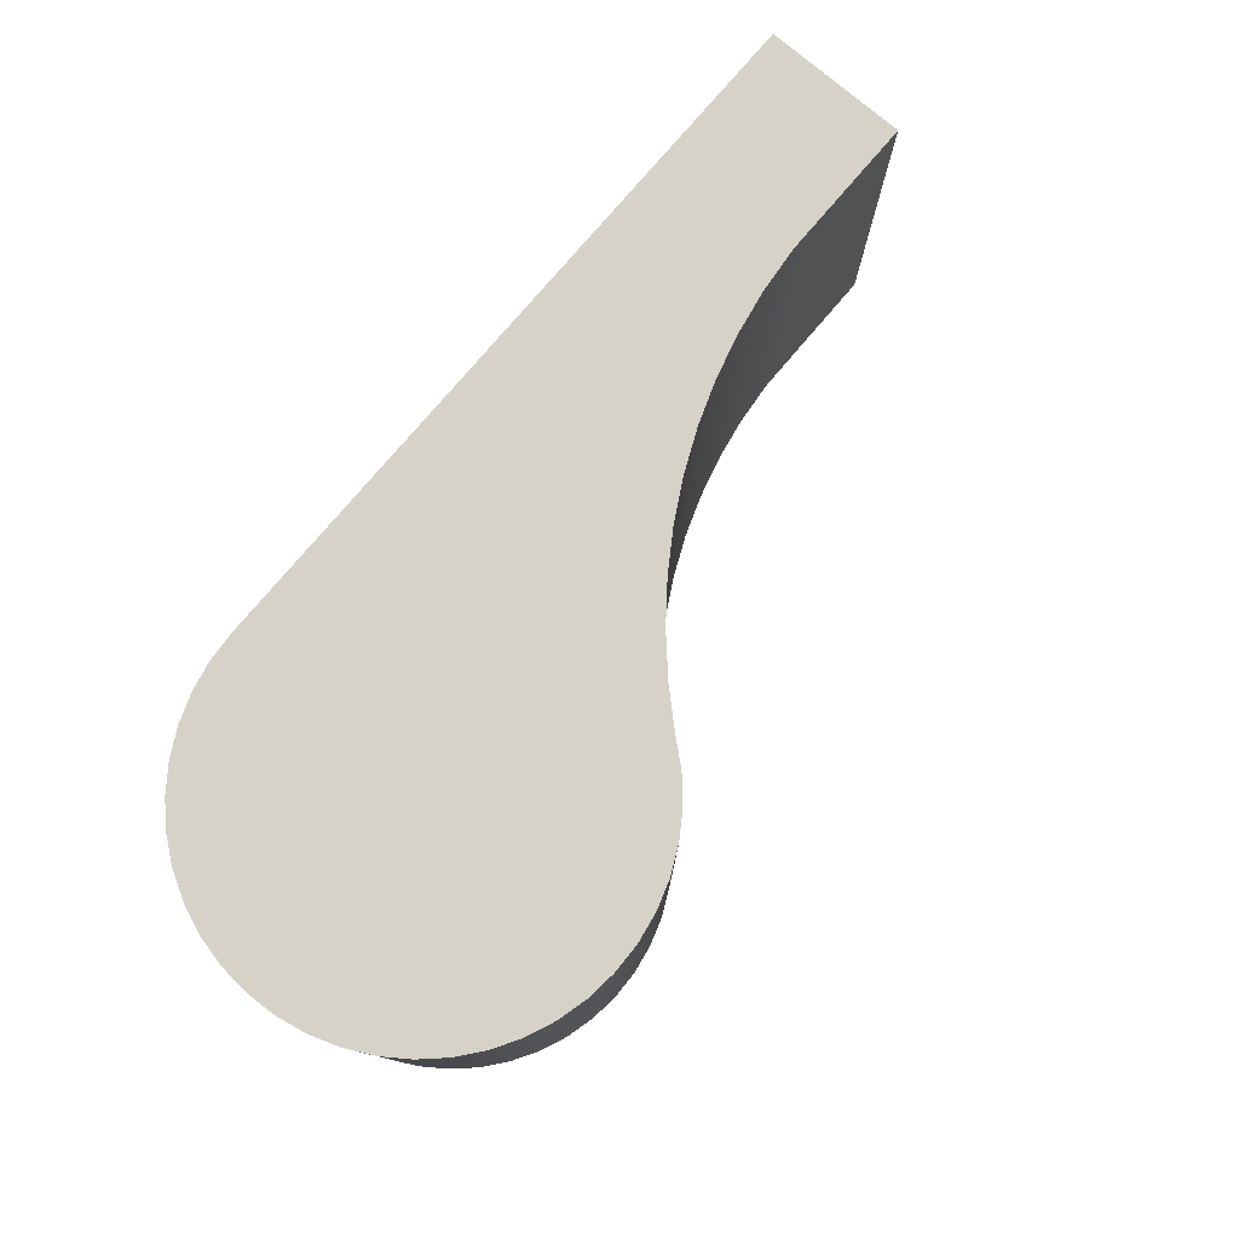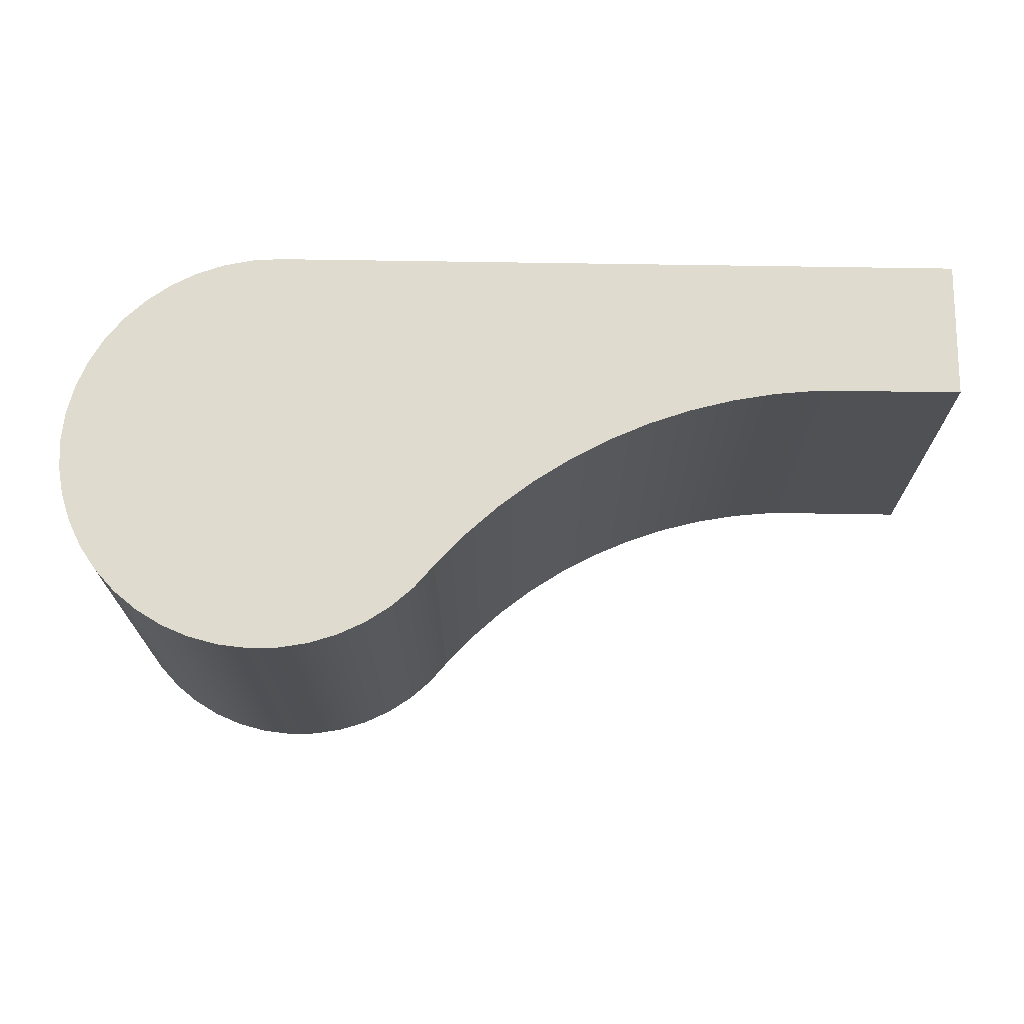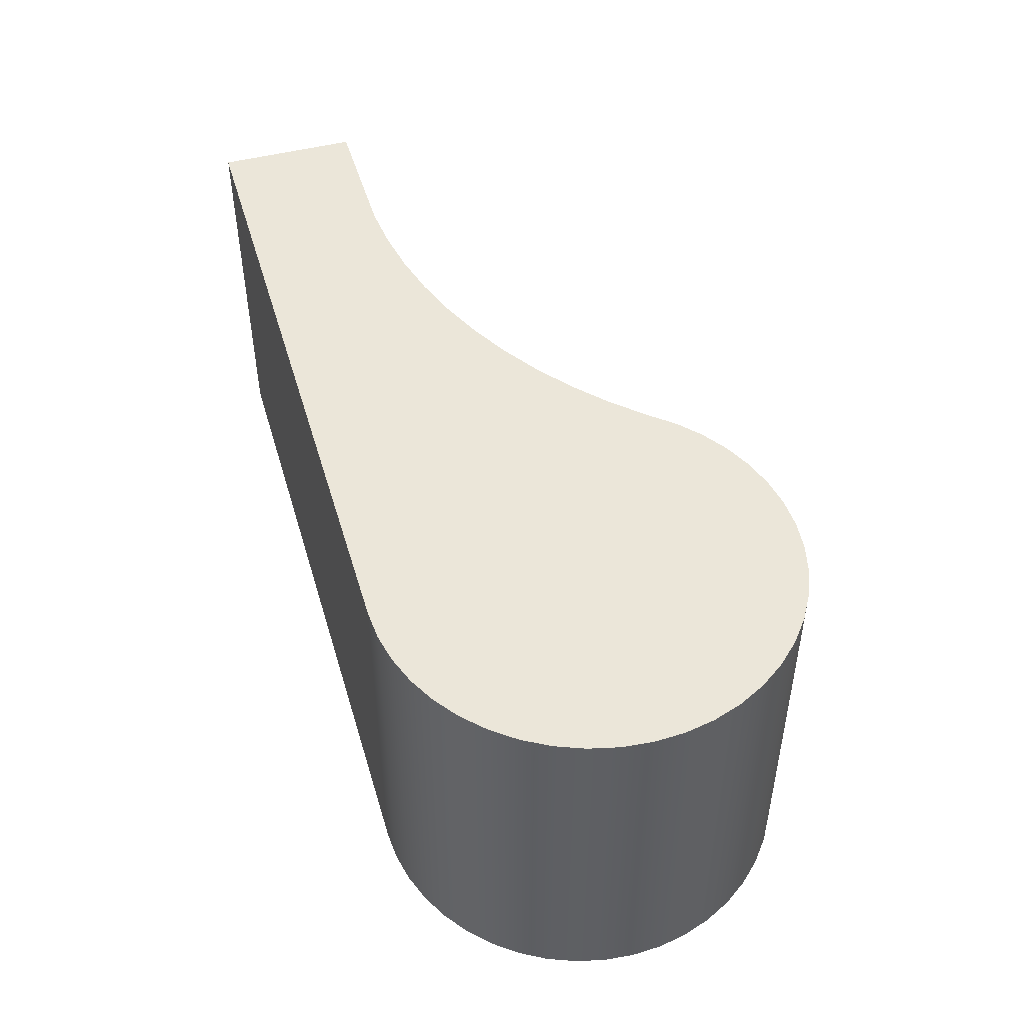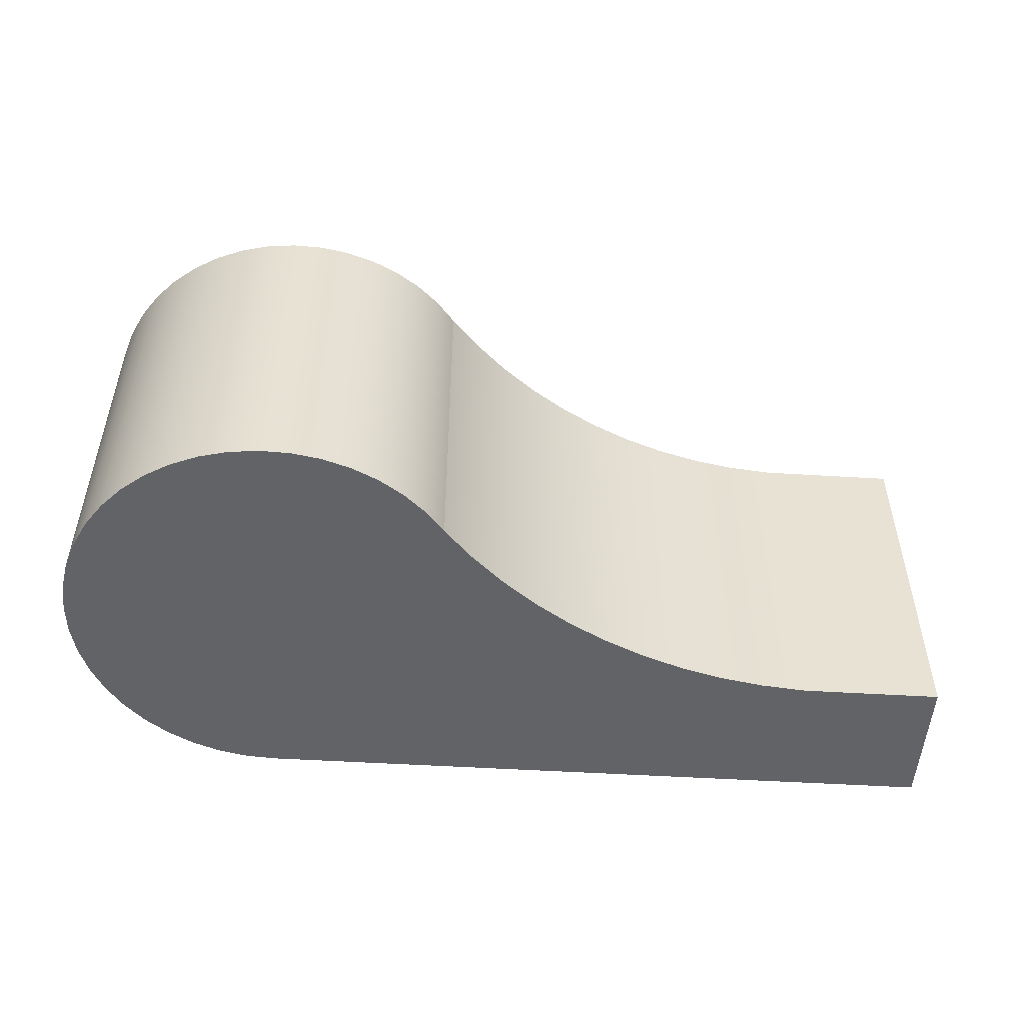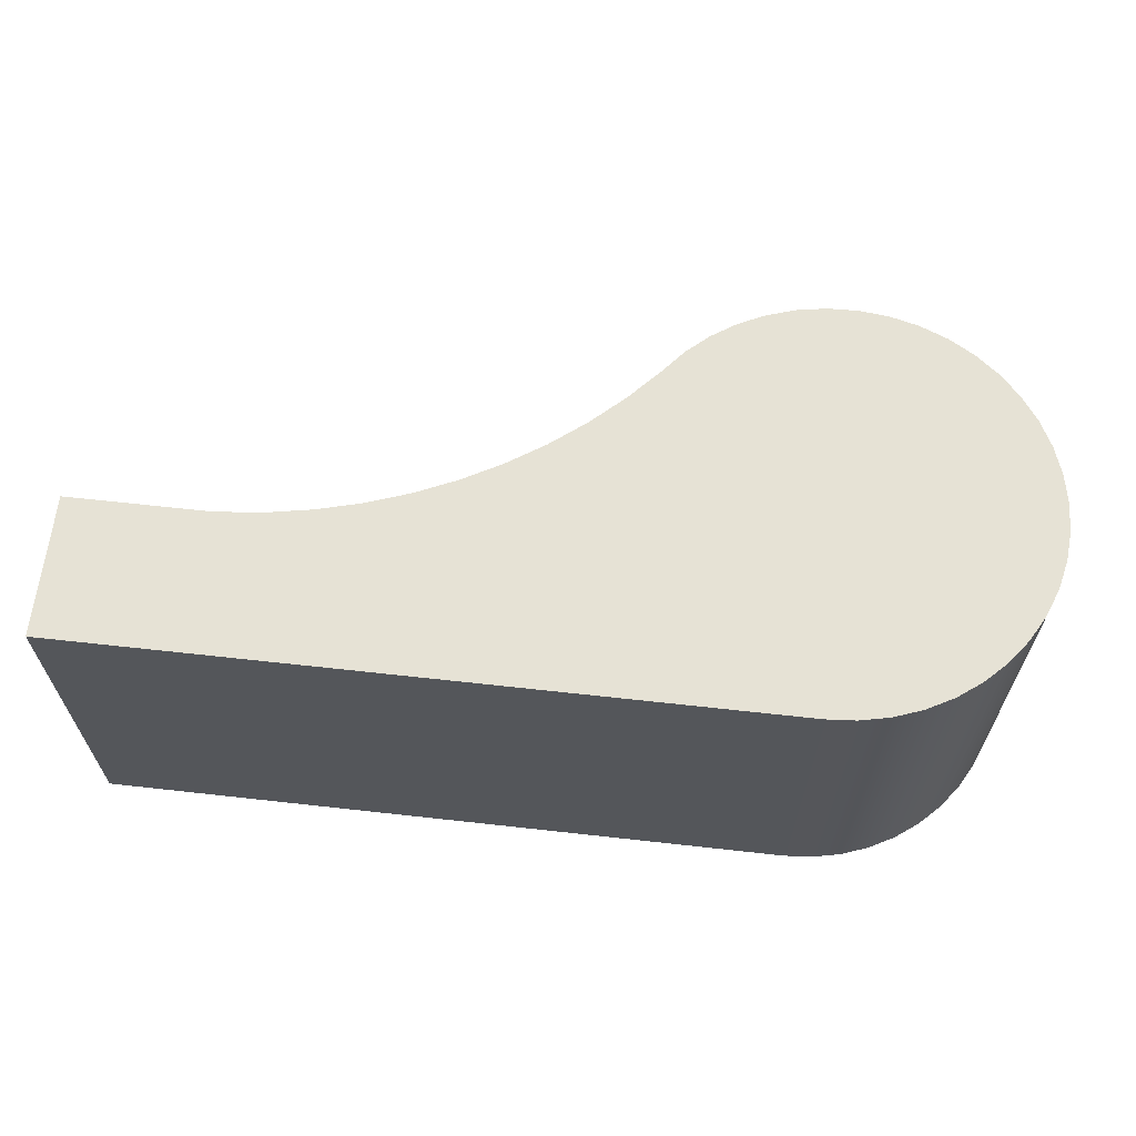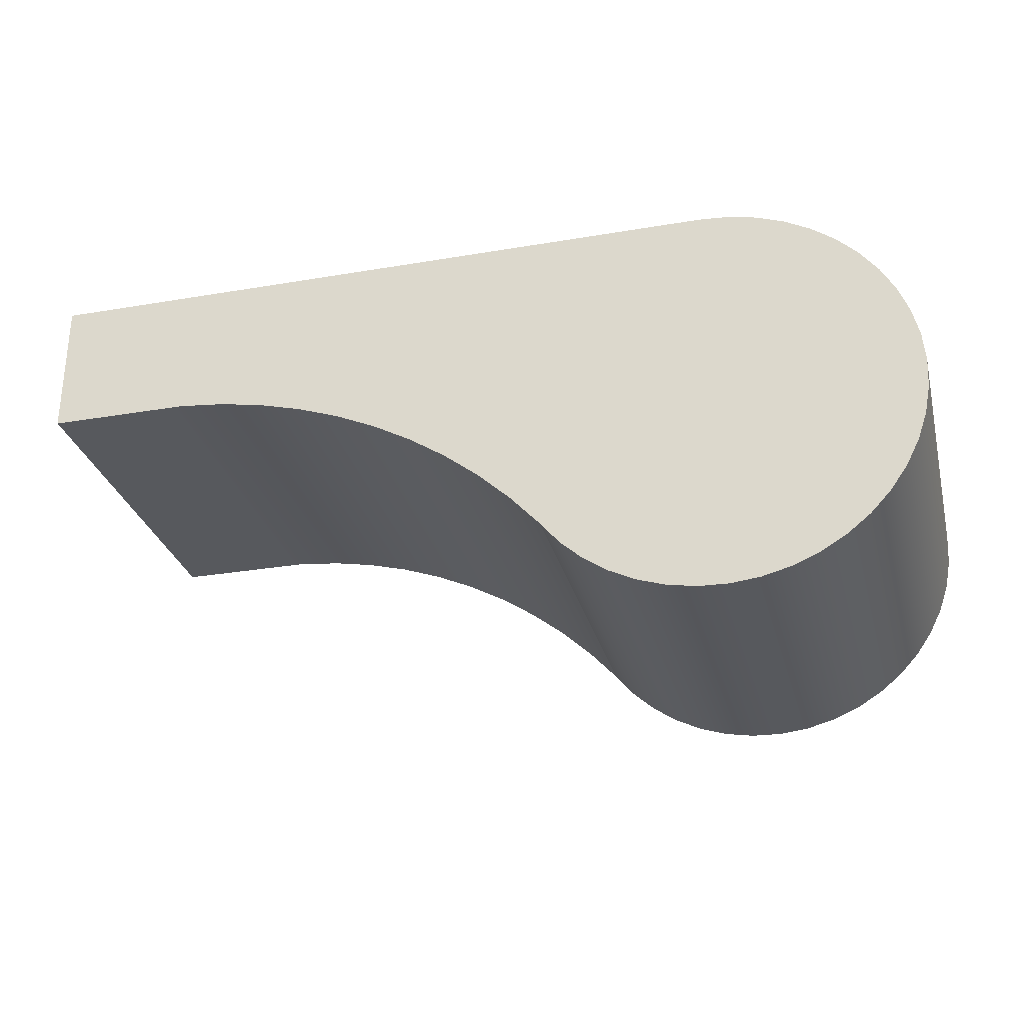
<metadata>
{"format":"obj","ext":"obj","renderer":"f3d","projection":"perspective","resolution":1024,"background":"white","views":[{"elev":77.7,"azim":-49.7,"up":"+Z"},{"elev":70.5,"azim":0.9,"up":"+Z"},{"elev":47.9,"azim":-106.3,"up":"+Z"},{"elev":-50.9,"azim":-3.8,"up":"+Z"},{"elev":64.0,"azim":-173.6,"up":"+Z"},{"elev":-29.0,"azim":-165.8,"up":"+Y"}]}
</metadata>
<code>
v 0.7296 -0.5269 -0.8
v 0.6484 -0.6242 -0.8
v 0.5543 -0.7091 -0.8
v 0.4492 -0.7799 -0.8
v 0.3352 -0.8353 -0.8
v 0.2145 -0.8741 -0.8
v 0.08962 -0.8955 -0.8
v -0.03705 -0.8992 -0.8
v -0.163 -0.8851 -0.8
v -0.2857 -0.8534 -0.8
v -0.4027 -0.8049 -0.8
v -0.5118 -0.7403 -0.8
v -0.6107 -0.6611 -0.8
v -0.6975 -0.5687 -0.8
v -0.7705 -0.4651 -0.8
v -0.8282 -0.3523 -0.8
v -0.8695 -0.2325 -0.8
v -0.8935 -0.108 -0.8
v -0.8998 0.01853 -0.8
v -0.8883 0.1447 -0.8
v -0.8591 0.2681 -0.8
v -0.813 0.3861 -0.8
v -0.7507 0.4965 -0.8
v -0.6735 0.597 -0.8
v -0.583 0.6857 -0.8
v -0.4809 0.7608 -0.8
v -0.3693 0.8208 -0.8
v -0.2503 0.8645 -0.8
v -0.1264 0.8911 -0.8
v 0 0.9 -0.8
v 3 0.9 -0.8
v 3 0.3 -0.8
v 2.416 0.3 -0.8
v 2.405 0.2999 -0.8
v 2.393 0.2995 -0.8
v 2.381 0.2989 -0.8
v 2.192 0.2801 -0.8
v 2.006 0.246 -0.8
v 1.822 0.197 -0.8
v 1.644 0.1333 -0.8
v 1.471 0.05535 -0.8
v 1.304 -0.03631 -0.8
v 1.146 -0.1411 -0.8
v 0.9972 -0.2583 -0.8
v 0.8579 -0.3872 -0.8
v 0 0.9 -0.8
v 0 0.9 0.8
v 3 0.9 0.8
v 3 0.9 -0.8
v 3 0.9 -0.8
v 3 0.9 0.8
v 3 0.3 0.8
v 3 0.3 -0.8
v 3 0.3 -0.8
v 3 0.3 0.8
v 2.416 0.3 0.8
v 2.416 0.3 -0.8
v 2.416 0.3 -0.8
v 2.416 0.3 0.8
v 2.405 0.2999 0.8
v 2.393 0.2995 0.8
v 2.381 0.2989 0.8
v 2.381 0.2989 -0.8
v 2.393 0.2995 -0.8
v 2.405 0.2999 -0.8
v 2.381 0.2989 -0.8
v 2.381 0.2989 0.8
v 2.192 0.2801 0.8
v 2.006 0.246 0.8
v 1.822 0.197 0.8
v 1.644 0.1333 0.8
v 1.471 0.05535 0.8
v 1.304 -0.03631 0.8
v 1.146 -0.1411 0.8
v 0.9972 -0.2583 0.8
v 0.8579 -0.3872 0.8
v 0.7296 -0.5269 0.8
v 0.7296 -0.5269 -0.8
v 0.8579 -0.3872 -0.8
v 0.9972 -0.2583 -0.8
v 1.146 -0.1411 -0.8
v 1.304 -0.03631 -0.8
v 1.471 0.05535 -0.8
v 1.644 0.1333 -0.8
v 1.822 0.197 -0.8
v 2.006 0.246 -0.8
v 2.192 0.2801 -0.8
v 0.7296 -0.5269 -0.8
v 0.7296 -0.5269 0.8
v 0.6484 -0.6242 0.8
v 0.5543 -0.7091 0.8
v 0.4492 -0.7799 0.8
v 0.3352 -0.8353 0.8
v 0.2145 -0.8741 0.8
v 0.08962 -0.8955 0.8
v -0.03705 -0.8992 0.8
v -0.163 -0.8851 0.8
v -0.2857 -0.8534 0.8
v -0.4027 -0.8049 0.8
v -0.5118 -0.7403 0.8
v -0.6107 -0.6611 0.8
v -0.6975 -0.5687 0.8
v -0.7705 -0.4651 0.8
v -0.8282 -0.3523 0.8
v -0.8695 -0.2325 0.8
v -0.8935 -0.108 0.8
v -0.8998 0.01853 0.8
v -0.8883 0.1447 0.8
v -0.8591 0.2681 0.8
v -0.813 0.3861 0.8
v -0.7507 0.4965 0.8
v -0.6735 0.597 0.8
v -0.583 0.6857 0.8
v -0.4809 0.7608 0.8
v -0.3693 0.8208 0.8
v -0.2503 0.8645 0.8
v -0.1264 0.8911 0.8
v 0 0.9 0.8
v 0 0.9 -0.8
v -0.1264 0.8911 -0.8
v -0.2503 0.8645 -0.8
v -0.3693 0.8208 -0.8
v -0.4809 0.7608 -0.8
v -0.583 0.6857 -0.8
v -0.6735 0.597 -0.8
v -0.7507 0.4965 -0.8
v -0.813 0.3861 -0.8
v -0.8591 0.2681 -0.8
v -0.8883 0.1447 -0.8
v -0.8998 0.01853 -0.8
v -0.8935 -0.108 -0.8
v -0.8695 -0.2325 -0.8
v -0.8282 -0.3523 -0.8
v -0.7705 -0.4651 -0.8
v -0.6975 -0.5687 -0.8
v -0.6107 -0.6611 -0.8
v -0.5118 -0.7403 -0.8
v -0.4027 -0.8049 -0.8
v -0.2857 -0.8534 -0.8
v -0.163 -0.8851 -0.8
v -0.03705 -0.8992 -0.8
v 0.08962 -0.8955 -0.8
v 0.2145 -0.8741 -0.8
v 0.3352 -0.8353 -0.8
v 0.4492 -0.7799 -0.8
v 0.5543 -0.7091 -0.8
v 0.6484 -0.6242 -0.8
v 0 0.9 0.8
v -0.1264 0.8911 0.8
v -0.2503 0.8645 0.8
v -0.3693 0.8208 0.8
v -0.4809 0.7608 0.8
v -0.583 0.6857 0.8
v -0.6735 0.597 0.8
v -0.7507 0.4965 0.8
v -0.813 0.3861 0.8
v -0.8591 0.2681 0.8
v -0.8883 0.1447 0.8
v -0.8998 0.01853 0.8
v -0.8935 -0.108 0.8
v -0.8695 -0.2325 0.8
v -0.8282 -0.3523 0.8
v -0.7705 -0.4651 0.8
v -0.6975 -0.5687 0.8
v -0.6107 -0.6611 0.8
v -0.5118 -0.7403 0.8
v -0.4027 -0.8049 0.8
v -0.2857 -0.8534 0.8
v -0.163 -0.8851 0.8
v -0.03705 -0.8992 0.8
v 0.08962 -0.8955 0.8
v 0.2145 -0.8741 0.8
v 0.3352 -0.8353 0.8
v 0.4492 -0.7799 0.8
v 0.5543 -0.7091 0.8
v 0.6484 -0.6242 0.8
v 0.7296 -0.5269 0.8
v 0.8579 -0.3872 0.8
v 0.9972 -0.2583 0.8
v 1.146 -0.1411 0.8
v 1.304 -0.03631 0.8
v 1.471 0.05535 0.8
v 1.644 0.1333 0.8
v 1.822 0.197 0.8
v 2.006 0.246 0.8
v 2.192 0.2801 0.8
v 2.381 0.2989 0.8
v 2.393 0.2995 0.8
v 2.405 0.2999 0.8
v 2.416 0.3 0.8
v 3 0.3 0.8
v 3 0.9 0.8
g 3ac47e46-e330-11ea-88f1-54bf646e7e1f
f 2 14 1
f 1 14 15
f 1 15 16
f 14 2 13
f 13 2 3
f 13 3 12
f 12 3 4
f 12 4 11
f 11 4 5
f 11 5 10
f 10 5 6
f 10 6 9
f 9 6 7
f 9 7 8
f 1 16 45
f 45 16 17
f 45 17 18
f 45 18 44
f 44 18 19
f 44 19 20
f 44 20 43
f 43 20 21
f 43 21 22
f 43 22 42
f 42 22 23
f 42 23 24
f 42 24 30
f 30 24 25
f 30 25 26
f 26 27 30
f 30 27 28
f 30 28 29
f 31 38 30
f 30 38 39
f 30 39 40
f 32 33 31
f 31 33 34
f 31 34 35
f 35 36 31
f 31 36 37
f 31 37 38
f 40 41 30
f 30 41 42
g 3ac4cc5e-e330-11ea-b89f-54bf646e7e1f
f 47 48 46
f 46 48 49
g 3ac4f368-e330-11ea-9c6d-54bf646e7e1f
f 51 52 50
f 50 52 53
g 3ac5418c-e330-11ea-bc37-54bf646e7e1f
f 55 56 54
f 54 56 57
g 3ac5689e-e330-11ea-83e8-54bf646e7e1f
f 58 59 65
f 65 59 60
f 65 60 64
f 64 60 61
f 64 61 63
f 63 61 62
g 3ac5ddbe-e330-11ea-95d7-54bf646e7e1f
f 66 67 87
f 87 67 68
f 87 68 86
f 86 68 69
f 86 69 85
f 85 69 70
f 85 70 84
f 84 70 71
f 84 71 83
f 83 71 72
f 83 72 82
f 82 72 73
f 82 73 81
f 81 73 74
f 81 74 80
f 80 74 75
f 80 75 79
f 79 75 76
f 79 76 78
f 78 76 77
g 3ac62bdc-e330-11ea-864d-54bf646e7e1f
f 88 89 147
f 147 89 90
f 147 90 146
f 146 90 91
f 146 91 145
f 145 91 92
f 145 92 144
f 144 92 93
f 144 93 143
f 143 93 94
f 143 94 142
f 142 94 95
f 142 95 141
f 141 95 96
f 141 96 140
f 140 96 97
f 140 97 139
f 139 97 98
f 139 98 138
f 138 98 99
f 138 99 137
f 137 99 100
f 137 100 136
f 136 100 101
f 136 101 135
f 135 101 102
f 135 102 134
f 134 102 103
f 134 103 133
f 133 103 104
f 133 104 132
f 132 104 105
f 132 105 131
f 131 105 106
f 131 106 130
f 130 106 107
f 130 107 129
f 129 107 108
f 129 108 128
f 128 108 109
f 128 109 127
f 127 109 110
f 127 110 126
f 126 110 111
f 126 111 125
f 125 111 112
f 125 112 124
f 124 112 113
f 124 113 123
f 123 113 114
f 123 114 122
f 122 114 115
f 122 115 121
f 121 115 116
f 121 116 120
f 120 116 117
f 120 117 119
f 119 117 118
g 3ac6a124-e330-11ea-8dee-54bf646e7e1f
f 149 150 148
f 148 150 151
f 148 151 152
f 152 153 148
f 148 153 154
f 148 154 181
f 181 154 155
f 181 155 156
f 181 156 180
f 180 156 157
f 180 157 158
f 180 158 179
f 179 158 159
f 179 159 160
f 179 160 178
f 178 160 161
f 178 161 162
f 178 162 177
f 177 162 163
f 177 163 164
f 177 164 176
f 176 164 165
f 176 165 175
f 175 165 166
f 175 166 174
f 174 166 167
f 174 167 173
f 173 167 168
f 173 168 172
f 172 168 169
f 172 169 171
f 171 169 170
f 181 182 148
f 148 182 183
f 148 183 184
f 184 185 148
f 148 185 192
f 192 185 186
f 192 186 187
f 187 188 192
f 192 188 189
f 192 189 190
f 190 191 192

</code>
